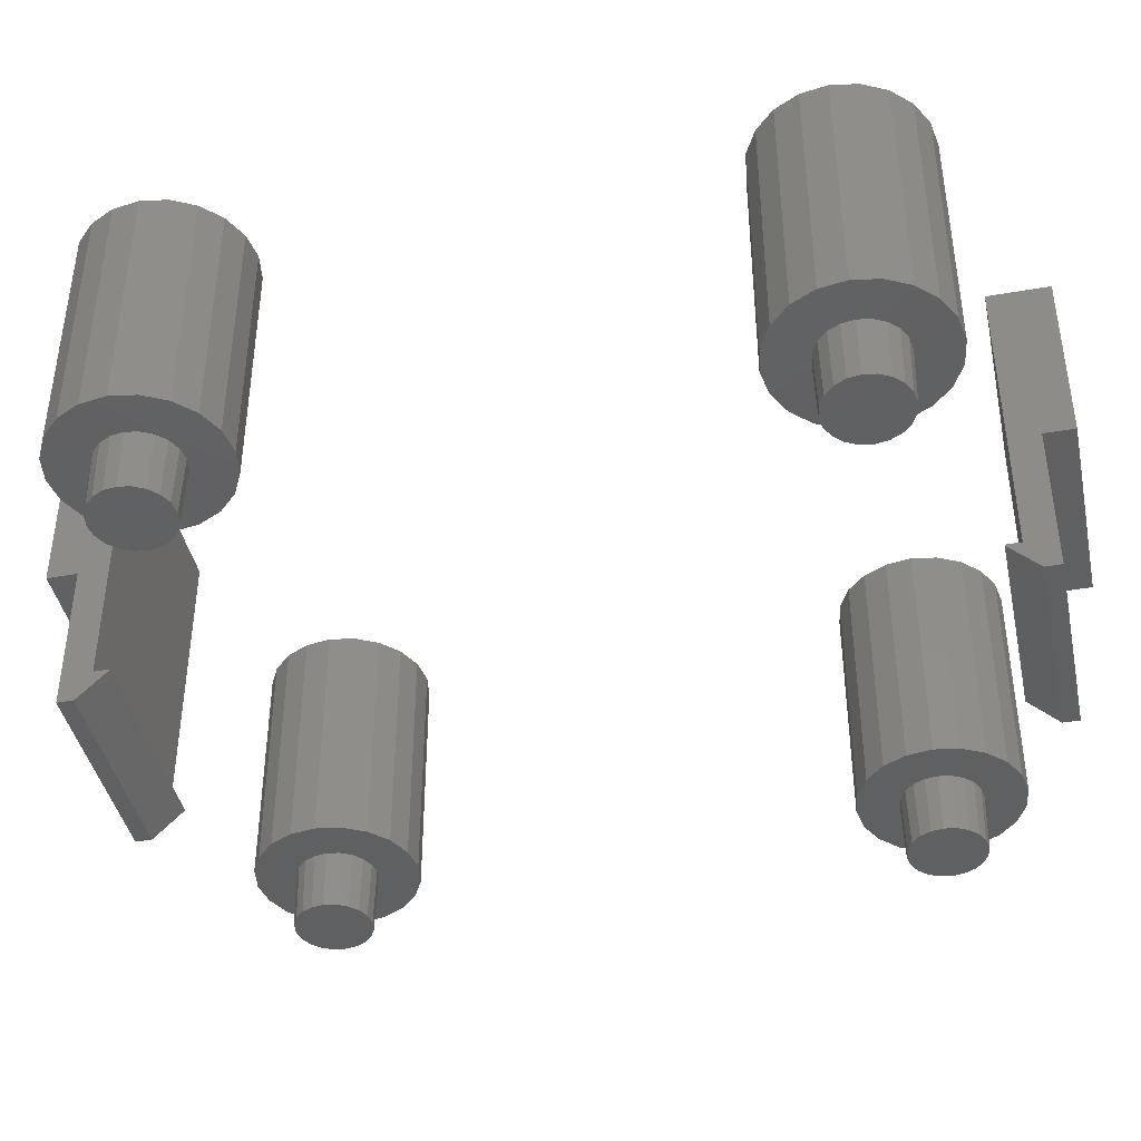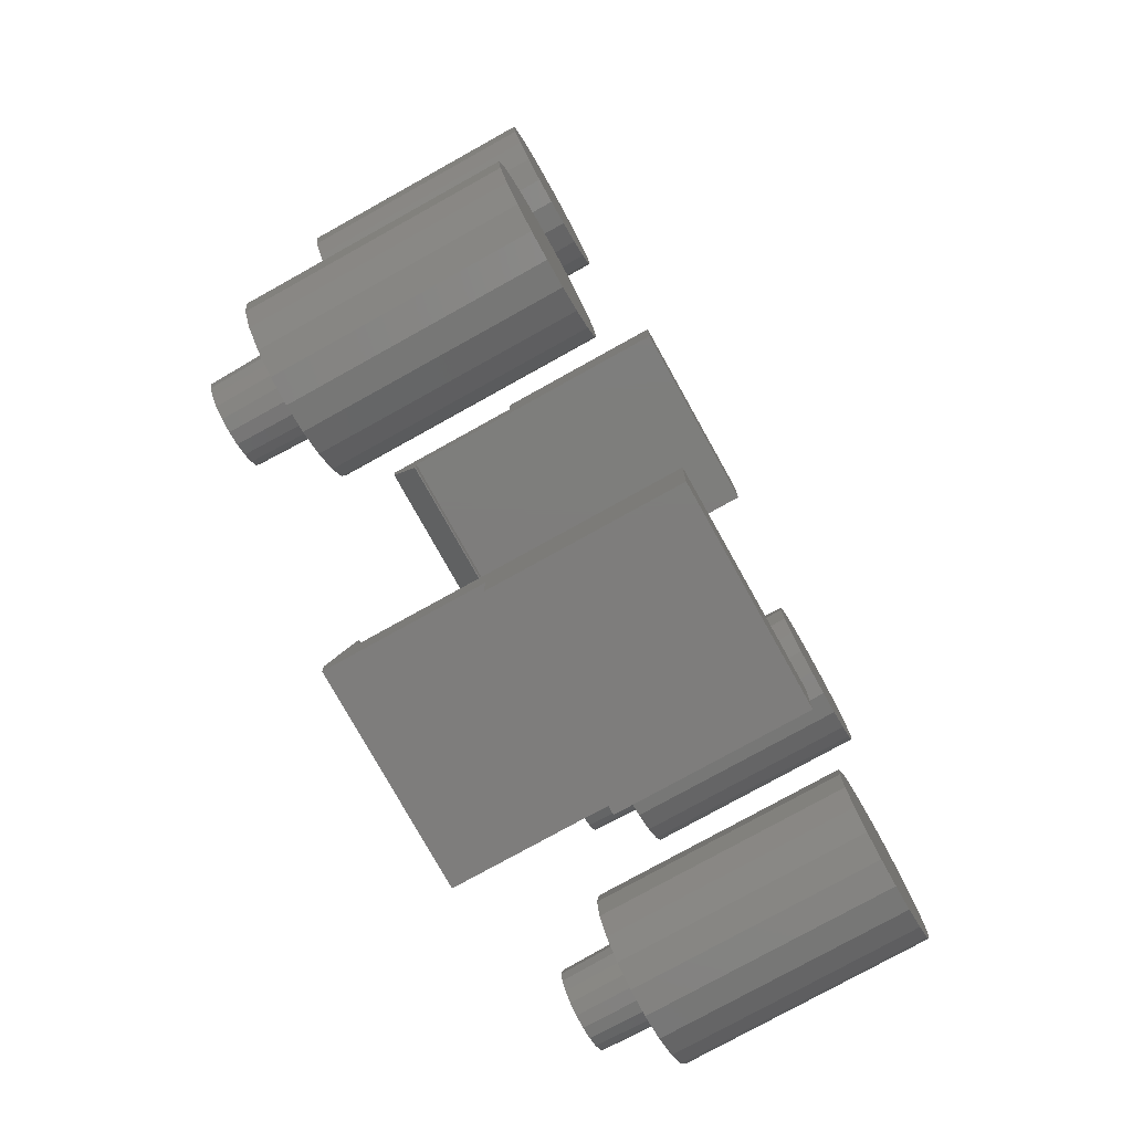
<metadata>
{"format":"stl","ext":"stl","renderer":"f3d","projection":"perspective","resolution":1024,"background":"white","views":[{"elev":-41.7,"azim":102.0,"up":"+Z"},{"elev":-77.3,"azim":-60.9,"up":"+Y"}]}
</metadata>
<code>
# stl→obj: 420 verts, 816 faces
v 7.25 10 -8
v 7.385 10.85 -8
v 7.385 9.15 -8
v 7.775 11.62 -8
v 8.384 12.22 -8
v 9.15 12.62 -8
v 10 12.75 -8
v 9.402 11.19 -8
v 10.85 12.62 -8
v 10.22 11.32 -8
v 11.62 12.22 -8
v 10.79 11.09 -8
v 12.22 11.62 -8
v 11.19 10.6 -8
v 12.62 10.85 -8
v 11.32 9.784 -8
v 12.75 10 -8
v 11.09 9.206 -8
v 12.62 9.15 -8
v 10.42 8.716 -8
v 12.22 8.384 -8
v 10 8.65 -8
v 11.62 7.775 -8
v 10.85 7.385 -8
v 10 7.25 -8
v 9.15 7.385 -8
v 8.384 7.775 -8
v 7.775 8.384 -8
v 8.682 9.799 -8
v 8.65 10 -8
v 8.808 9.402 -8
v 8.716 9.583 -8
v 11.28 10.42 -8
v 9.206 8.908 -8
v 8.908 9.206 -8
v 9.388 8.816 -8
v 9.784 8.684 -8
v 9.583 8.716 -8
v 10.2 8.682 -8
v 10.6 8.808 -8
v 10.79 8.908 -8
v 11.18 9.388 -8
v 11.28 9.583 -8
v 11.35 10 -8
v 11.32 10.2 -8
v 11.09 10.79 -8
v 10.61 11.18 -8
v 10.42 11.28 -8
v 10 11.35 -8
v 9.799 11.32 -8
v 9.583 11.28 -8
v 9.206 11.09 -8
v 8.816 10.61 -8
v 8.908 10.79 -8
v 8.716 10.42 -8
v 8.684 10.22 -8
v 7.25 10 0
v 7.385 10.85 0
v 7.385 9.15 0
v 7.775 8.384 0
v 8.384 7.775 0
v 9.15 7.385 0
v 10 7.25 0
v 10.85 7.385 0
v 11.62 7.775 0
v 12.22 8.384 0
v 12.62 9.15 0
v 12.75 10 0
v 12.62 10.85 0
v 12.22 11.62 0
v 11.62 12.22 0
v 10.85 12.62 0
v 10 12.75 0
v 9.15 12.62 0
v 8.384 12.22 0
v 7.775 11.62 0
v 8.7 10 -10
v 8.764 9.598 -10
v 8.764 10.4 -10
v 8.948 10.76 -10
v 9.236 11.05 -10
v 9.598 11.24 -10
v 10 11.3 -10
v 10.4 11.24 -10
v 10.76 11.05 -10
v 11.05 10.76 -10
v 11.24 10.4 -10
v 11.3 10 -10
v 11.24 9.598 -10
v 11.05 9.236 -10
v 10.76 8.948 -10
v 10.4 8.764 -10
v 10 8.7 -10
v 9.598 8.764 -10
v 9.236 8.948 -10
v 8.948 9.236 -10
v 7.25 -10 -8
v 7.385 -9.15 -8
v 7.385 -10.85 -8
v 7.775 -8.384 -8
v 8.384 -7.775 -8
v 9.15 -7.385 -8
v 10 -7.25 -8
v 9.402 -8.808 -8
v 10.85 -7.385 -8
v 10.22 -8.684 -8
v 11.62 -7.775 -8
v 10.79 -8.908 -8
v 12.22 -8.384 -8
v 11.19 -9.402 -8
v 12.62 -9.15 -8
v 11.32 -10.22 -8
v 12.75 -10 -8
v 11.09 -10.79 -8
v 12.62 -10.85 -8
v 10.42 -11.28 -8
v 12.22 -11.62 -8
v 10 -11.35 -8
v 11.62 -12.22 -8
v 10.85 -12.62 -8
v 10 -12.75 -8
v 9.15 -12.62 -8
v 8.384 -12.22 -8
v 7.775 -11.62 -8
v 8.682 -10.2 -8
v 8.65 -10 -8
v 8.808 -10.6 -8
v 8.716 -10.42 -8
v 11.28 -9.583 -8
v 9.206 -11.09 -8
v 8.908 -10.79 -8
v 9.388 -11.18 -8
v 9.784 -11.32 -8
v 9.583 -11.28 -8
v 10.2 -11.32 -8
v 10.6 -11.19 -8
v 10.79 -11.09 -8
v 11.18 -10.61 -8
v 11.28 -10.42 -8
v 11.35 -10 -8
v 11.32 -9.799 -8
v 11.09 -9.206 -8
v 10.61 -8.816 -8
v 10.42 -8.716 -8
v 10 -8.65 -8
v 9.799 -8.682 -8
v 9.583 -8.716 -8
v 9.206 -8.908 -8
v 8.816 -9.388 -8
v 8.908 -9.206 -8
v 8.716 -9.583 -8
v 8.684 -9.784 -8
v 7.25 -10 0
v 7.385 -9.15 0
v 7.385 -10.85 0
v 7.775 -11.62 0
v 8.384 -12.22 0
v 9.15 -12.62 0
v 10 -12.75 0
v 10.85 -12.62 0
v 11.62 -12.22 0
v 12.22 -11.62 0
v 12.62 -10.85 0
v 12.75 -10 0
v 12.62 -9.15 0
v 12.22 -8.384 0
v 11.62 -7.775 0
v 10.85 -7.385 0
v 10 -7.25 0
v 9.15 -7.385 0
v 8.384 -7.775 0
v 7.775 -8.384 0
v 8.7 -10 -10
v 8.764 -10.4 -10
v 8.764 -9.598 -10
v 8.948 -9.236 -10
v 9.236 -8.948 -10
v 9.598 -8.764 -10
v 10 -8.7 -10
v 10.4 -8.764 -10
v 10.76 -8.948 -10
v 11.05 -9.236 -10
v 11.24 -9.598 -10
v 11.3 -10 -10
v 11.24 -10.4 -10
v 11.05 -10.76 -10
v 10.76 -11.05 -10
v 10.4 -11.24 -10
v 10 -11.3 -10
v 9.598 -11.24 -10
v 9.236 -11.05 -10
v 8.948 -10.76 -10
v -12.75 10 -8
v -12.62 10.85 -8
v -12.62 9.15 -8
v -12.22 11.62 -8
v -11.62 12.22 -8
v -10.85 12.62 -8
v -10 12.75 -8
v -10.6 11.19 -8
v -9.15 12.62 -8
v -9.784 11.32 -8
v -8.384 12.22 -8
v -9.206 11.09 -8
v -7.775 11.62 -8
v -8.808 10.6 -8
v -7.385 10.85 -8
v -8.684 9.784 -8
v -7.25 10 -8
v -8.908 9.206 -8
v -7.385 9.15 -8
v -9.583 8.716 -8
v -7.775 8.384 -8
v -10 8.65 -8
v -8.384 7.775 -8
v -9.15 7.385 -8
v -10 7.25 -8
v -10.85 7.385 -8
v -11.62 7.775 -8
v -12.22 8.384 -8
v -11.32 9.799 -8
v -11.35 10 -8
v -11.19 9.402 -8
v -11.28 9.583 -8
v -8.716 10.42 -8
v -10.79 8.908 -8
v -11.09 9.206 -8
v -10.61 8.816 -8
v -10.22 8.684 -8
v -10.42 8.716 -8
v -9.799 8.682 -8
v -9.402 8.808 -8
v -9.206 8.908 -8
v -8.816 9.388 -8
v -8.716 9.583 -8
v -8.65 10 -8
v -8.682 10.2 -8
v -8.908 10.79 -8
v -9.388 11.18 -8
v -9.583 11.28 -8
v -10 11.35 -8
v -10.2 11.32 -8
v -10.42 11.28 -8
v -10.79 11.09 -8
v -11.18 10.61 -8
v -11.09 10.79 -8
v -11.28 10.42 -8
v -11.32 10.22 -8
v -12.75 10 0
v -12.62 10.85 0
v -12.62 9.15 0
v -12.22 8.384 0
v -11.62 7.775 0
v -10.85 7.385 0
v -10 7.25 0
v -9.15 7.385 0
v -8.384 7.775 0
v -7.775 8.384 0
v -7.385 9.15 0
v -7.25 10 0
v -7.385 10.85 0
v -7.775 11.62 0
v -8.384 12.22 0
v -9.15 12.62 0
v -10 12.75 0
v -10.85 12.62 0
v -11.62 12.22 0
v -12.22 11.62 0
v -11.3 10 -10
v -11.24 9.598 -10
v -11.24 10.4 -10
v -11.05 10.76 -10
v -10.76 11.05 -10
v -10.4 11.24 -10
v -10 11.3 -10
v -9.598 11.24 -10
v -9.236 11.05 -10
v -8.948 10.76 -10
v -8.764 10.4 -10
v -8.7 10 -10
v -8.764 9.598 -10
v -8.948 9.236 -10
v -9.236 8.948 -10
v -9.598 8.764 -10
v -10 8.7 -10
v -10.4 8.764 -10
v -10.76 8.948 -10
v -11.05 9.236 -10
v -12.75 -10 -8
v -12.62 -9.15 -8
v -12.62 -10.85 -8
v -12.22 -8.384 -8
v -11.62 -7.775 -8
v -10.85 -7.385 -8
v -10 -7.25 -8
v -10.6 -8.808 -8
v -9.15 -7.385 -8
v -9.784 -8.684 -8
v -8.384 -7.775 -8
v -9.206 -8.908 -8
v -7.775 -8.384 -8
v -8.808 -9.402 -8
v -7.385 -9.15 -8
v -8.684 -10.22 -8
v -7.25 -10 -8
v -8.908 -10.79 -8
v -7.385 -10.85 -8
v -9.583 -11.28 -8
v -7.775 -11.62 -8
v -10 -11.35 -8
v -8.384 -12.22 -8
v -9.15 -12.62 -8
v -10 -12.75 -8
v -10.85 -12.62 -8
v -11.62 -12.22 -8
v -12.22 -11.62 -8
v -11.32 -10.2 -8
v -11.35 -10 -8
v -11.19 -10.6 -8
v -11.28 -10.42 -8
v -8.716 -9.583 -8
v -10.79 -11.09 -8
v -11.09 -10.79 -8
v -10.61 -11.18 -8
v -10.22 -11.32 -8
v -10.42 -11.28 -8
v -9.799 -11.32 -8
v -9.402 -11.19 -8
v -9.206 -11.09 -8
v -8.816 -10.61 -8
v -8.716 -10.42 -8
v -8.65 -10 -8
v -8.682 -9.799 -8
v -8.908 -9.206 -8
v -9.388 -8.816 -8
v -9.583 -8.716 -8
v -10 -8.65 -8
v -10.2 -8.682 -8
v -10.42 -8.716 -8
v -10.79 -8.908 -8
v -11.18 -9.388 -8
v -11.09 -9.206 -8
v -11.28 -9.583 -8
v -11.32 -9.784 -8
v -12.75 -10 0
v -12.62 -9.15 0
v -12.62 -10.85 0
v -12.22 -11.62 0
v -11.62 -12.22 0
v -10.85 -12.62 0
v -10 -12.75 0
v -9.15 -12.62 0
v -8.384 -12.22 0
v -7.775 -11.62 0
v -7.385 -10.85 0
v -7.25 -10 0
v -7.385 -9.15 0
v -7.775 -8.384 0
v -8.384 -7.775 0
v -9.15 -7.385 0
v -10 -7.25 0
v -10.85 -7.385 0
v -11.62 -7.775 0
v -12.22 -8.384 0
v -11.3 -10 -10
v -11.24 -10.4 -10
v -11.24 -9.598 -10
v -11.05 -9.236 -10
v -10.76 -8.948 -10
v -10.4 -8.764 -10
v -10 -8.7 -10
v -9.598 -8.764 -10
v -9.236 -8.948 -10
v -8.948 -9.236 -10
v -8.764 -9.598 -10
v -8.7 -10 -10
v -8.764 -10.4 -10
v -8.948 -10.76 -10
v -9.236 -11.05 -10
v -9.598 -11.24 -10
v -10 -11.3 -10
v -10.4 -11.24 -10
v -10.76 -11.05 -10
v -11.05 -10.76 -10
v -3.5 13 -9.539
v -3.5 13 -9.5
v -3.5 13.96 -10.5
v -3.5 13.5 -9.5
v -3.5 13.5 0.5
v -3.5 14.5 -5.5
v -3.5 15.5 0.5
v -3.5 14.5 -10.5
v -3.5 15.5 -5.5
v 3.5 13 -9.539
v 3.5 13 -9.5
v 3.5 13.96 -10.5
v 3.5 14.5 -10.5
v 3.5 14.5 -5.5
v 3.5 15.5 -5.5
v 3.5 15.5 0.5
v 3.5 13.5 0.5
v 3.5 13.5 -9.5
v -3.5 -15.5 0.5
v -3.5 -15.5 -5.5
v 3.5 -15.5 -5.5
v 3.5 -15.5 0.5
v -3.5 -14.5 -5.5
v 3.5 -14.5 -5.5
v -3.5 -13.5 0.5
v -3.5 -13.5 -9.5
v -3.5 -13 -9.5
v -3.5 -13 -9.539
v -3.5 -13.96 -10.5
v -3.5 -14.5 -10.5
v 3.5 -13.5 0.5
v 3.5 -13.5 -9.5
v 3.5 -14.5 -10.5
v 3.5 -13.96 -10.5
v 3.5 -13 -9.539
v 3.5 -13 -9.5
f 1 2 3
f 3 2 4
f 3 4 5
f 3 5 6
f 3 6 7
f 8 7 9
f 10 9 11
f 12 11 13
f 14 13 15
f 16 15 17
f 18 17 19
f 20 19 21
f 22 21 23
f 3 23 24
f 3 24 25
f 3 25 26
f 3 26 27
f 3 27 28
f 29 3 30
f 31 3 32
f 3 29 32
f 14 15 33
f 34 3 35
f 36 3 34
f 37 23 38
f 3 36 38
f 3 38 23
f 20 21 39
f 39 21 22
f 37 22 23
f 40 19 20
f 18 19 41
f 41 19 40
f 42 17 18
f 16 17 43
f 43 17 42
f 44 15 16
f 33 15 45
f 45 15 44
f 35 3 31
f 46 13 14
f 12 13 46
f 47 11 12
f 10 11 48
f 48 11 47
f 49 9 10
f 50 9 49
f 51 9 50
f 52 7 8
f 53 3 54
f 54 7 52
f 3 7 54
f 55 3 53
f 56 3 55
f 30 3 56
f 8 9 51
f 1 57 2
f 2 57 58
f 1 3 57
f 57 3 59
f 3 28 59
f 59 28 60
f 60 28 27
f 61 60 27
f 61 27 26
f 62 61 26
f 62 26 25
f 63 62 25
f 63 25 24
f 64 63 24
f 64 24 23
f 65 64 23
f 65 23 21
f 66 65 21
f 66 21 19
f 67 66 19
f 67 19 17
f 68 67 17
f 17 15 69
f 68 17 69
f 15 13 70
f 69 15 70
f 11 71 13
f 13 71 70
f 9 72 11
f 11 72 71
f 7 73 9
f 9 73 72
f 6 74 7
f 7 74 73
f 5 75 6
f 6 75 74
f 4 76 5
f 5 76 75
f 2 58 4
f 4 58 76
f 77 30 56
f 30 77 29
f 29 77 78
f 56 55 77
f 77 55 79
f 79 55 53
f 79 53 80
f 80 53 54
f 54 52 80
f 80 52 81
f 81 52 8
f 81 8 82
f 82 8 51
f 82 51 50
f 82 50 83
f 83 50 49
f 10 83 49
f 83 10 84
f 84 10 48
f 47 84 48
f 84 47 85
f 85 47 12
f 85 12 86
f 86 12 46
f 14 86 46
f 87 86 14
f 33 87 14
f 45 87 33
f 88 87 45
f 44 88 45
f 16 88 44
f 43 89 88
f 16 43 88
f 43 42 89
f 18 90 89
f 42 18 89
f 41 91 90
f 18 41 90
f 41 40 91
f 20 92 91
f 40 20 91
f 20 39 92
f 39 22 93
f 92 39 93
f 22 37 93
f 37 38 94
f 93 37 94
f 38 36 94
f 36 34 95
f 94 36 95
f 34 35 96
f 95 34 96
f 35 31 96
f 32 78 31
f 31 78 96
f 32 29 78
f 58 57 59
f 61 58 60
f 60 58 59
f 62 58 61
f 63 58 62
f 64 58 63
f 65 58 64
f 66 58 65
f 67 58 66
f 68 58 67
f 69 58 68
f 70 58 69
f 71 58 70
f 72 58 71
f 73 58 72
f 74 58 73
f 75 58 74
f 76 58 75
f 77 79 78
f 78 79 80
f 78 80 81
f 78 81 82
f 78 82 83
f 78 83 84
f 78 84 85
f 78 85 86
f 78 86 87
f 78 87 88
f 78 88 89
f 78 89 90
f 78 90 91
f 78 91 92
f 78 92 93
f 78 93 94
f 78 94 95
f 78 95 96
f 97 98 99
f 99 98 100
f 99 100 101
f 99 101 102
f 99 102 103
f 104 103 105
f 106 105 107
f 108 107 109
f 110 109 111
f 112 111 113
f 114 113 115
f 116 115 117
f 118 117 119
f 99 119 120
f 99 120 121
f 99 121 122
f 99 122 123
f 99 123 124
f 125 99 126
f 127 99 128
f 99 125 128
f 110 111 129
f 130 99 131
f 132 99 130
f 133 119 134
f 99 132 134
f 99 134 119
f 116 117 135
f 135 117 118
f 133 118 119
f 136 115 116
f 114 115 137
f 137 115 136
f 138 113 114
f 112 113 139
f 139 113 138
f 140 111 112
f 129 111 141
f 141 111 140
f 131 99 127
f 142 109 110
f 108 109 142
f 143 107 108
f 106 107 144
f 144 107 143
f 145 105 106
f 146 105 145
f 147 105 146
f 148 103 104
f 149 99 150
f 150 103 148
f 99 103 150
f 151 99 149
f 152 99 151
f 126 99 152
f 104 105 147
f 97 153 98
f 98 153 154
f 97 99 153
f 153 99 155
f 99 124 155
f 155 124 156
f 156 124 123
f 157 156 123
f 157 123 122
f 158 157 122
f 158 122 121
f 159 158 121
f 159 121 120
f 160 159 120
f 160 120 119
f 161 160 119
f 161 119 117
f 162 161 117
f 162 117 115
f 163 162 115
f 163 115 113
f 164 163 113
f 113 111 165
f 164 113 165
f 111 109 166
f 165 111 166
f 107 167 109
f 109 167 166
f 105 168 107
f 107 168 167
f 103 169 105
f 105 169 168
f 102 170 103
f 103 170 169
f 101 171 102
f 102 171 170
f 100 172 101
f 101 172 171
f 98 154 100
f 100 154 172
f 173 126 152
f 126 173 125
f 125 173 174
f 152 151 173
f 173 151 175
f 175 151 149
f 175 149 176
f 176 149 150
f 150 148 176
f 176 148 177
f 177 148 104
f 177 104 178
f 178 104 147
f 178 147 146
f 178 146 179
f 179 146 145
f 106 179 145
f 179 106 180
f 180 106 144
f 143 180 144
f 180 143 181
f 181 143 108
f 181 108 182
f 182 108 142
f 110 182 142
f 183 182 110
f 129 183 110
f 141 183 129
f 184 183 141
f 140 184 141
f 112 184 140
f 139 185 184
f 112 139 184
f 139 138 185
f 114 186 185
f 138 114 185
f 137 187 186
f 114 137 186
f 137 136 187
f 116 188 187
f 136 116 187
f 116 135 188
f 135 118 189
f 188 135 189
f 118 133 189
f 133 134 190
f 189 133 190
f 134 132 190
f 132 130 191
f 190 132 191
f 130 131 192
f 191 130 192
f 131 127 192
f 128 174 127
f 127 174 192
f 128 125 174
f 154 153 155
f 157 154 156
f 156 154 155
f 158 154 157
f 159 154 158
f 160 154 159
f 161 154 160
f 162 154 161
f 163 154 162
f 164 154 163
f 165 154 164
f 166 154 165
f 167 154 166
f 168 154 167
f 169 154 168
f 170 154 169
f 171 154 170
f 172 154 171
f 173 175 174
f 174 175 176
f 174 176 177
f 174 177 178
f 174 178 179
f 174 179 180
f 174 180 181
f 174 181 182
f 174 182 183
f 174 183 184
f 174 184 185
f 174 185 186
f 174 186 187
f 174 187 188
f 174 188 189
f 174 189 190
f 174 190 191
f 174 191 192
f 193 194 195
f 195 194 196
f 195 196 197
f 195 197 198
f 195 198 199
f 200 199 201
f 202 201 203
f 204 203 205
f 206 205 207
f 208 207 209
f 210 209 211
f 212 211 213
f 214 213 215
f 195 215 216
f 195 216 217
f 195 217 218
f 195 218 219
f 195 219 220
f 221 195 222
f 223 195 224
f 195 221 224
f 206 207 225
f 226 195 227
f 228 195 226
f 229 215 230
f 195 228 230
f 195 230 215
f 212 213 231
f 231 213 214
f 229 214 215
f 232 211 212
f 210 211 233
f 233 211 232
f 234 209 210
f 208 209 235
f 235 209 234
f 236 207 208
f 225 207 237
f 237 207 236
f 227 195 223
f 238 205 206
f 204 205 238
f 239 203 204
f 202 203 240
f 240 203 239
f 241 201 202
f 242 201 241
f 243 201 242
f 244 199 200
f 245 195 246
f 246 199 244
f 195 199 246
f 247 195 245
f 248 195 247
f 222 195 248
f 200 201 243
f 193 249 194
f 194 249 250
f 193 195 249
f 249 195 251
f 195 220 251
f 251 220 252
f 252 220 219
f 253 252 219
f 253 219 218
f 254 253 218
f 254 218 217
f 255 254 217
f 255 217 216
f 256 255 216
f 256 216 215
f 257 256 215
f 257 215 213
f 258 257 213
f 258 213 211
f 259 258 211
f 259 211 209
f 260 259 209
f 209 207 261
f 260 209 261
f 207 205 262
f 261 207 262
f 203 263 205
f 205 263 262
f 201 264 203
f 203 264 263
f 199 265 201
f 201 265 264
f 198 266 199
f 199 266 265
f 197 267 198
f 198 267 266
f 196 268 197
f 197 268 267
f 194 250 196
f 196 250 268
f 269 222 248
f 222 269 221
f 221 269 270
f 248 247 269
f 269 247 271
f 271 247 245
f 271 245 272
f 272 245 246
f 246 244 272
f 272 244 273
f 273 244 200
f 273 200 274
f 274 200 243
f 274 243 242
f 274 242 275
f 275 242 241
f 202 275 241
f 275 202 276
f 276 202 240
f 239 276 240
f 276 239 277
f 277 239 204
f 277 204 278
f 278 204 238
f 206 278 238
f 279 278 206
f 225 279 206
f 237 279 225
f 280 279 237
f 236 280 237
f 208 280 236
f 235 281 280
f 208 235 280
f 235 234 281
f 210 282 281
f 234 210 281
f 233 283 282
f 210 233 282
f 233 232 283
f 212 284 283
f 232 212 283
f 212 231 284
f 231 214 285
f 284 231 285
f 214 229 285
f 229 230 286
f 285 229 286
f 230 228 286
f 228 226 287
f 286 228 287
f 226 227 288
f 287 226 288
f 227 223 288
f 224 270 223
f 223 270 288
f 224 221 270
f 250 249 251
f 253 250 252
f 252 250 251
f 254 250 253
f 255 250 254
f 256 250 255
f 257 250 256
f 258 250 257
f 259 250 258
f 260 250 259
f 261 250 260
f 262 250 261
f 263 250 262
f 264 250 263
f 265 250 264
f 266 250 265
f 267 250 266
f 268 250 267
f 269 271 270
f 270 271 272
f 270 272 273
f 270 273 274
f 270 274 275
f 270 275 276
f 270 276 277
f 270 277 278
f 270 278 279
f 270 279 280
f 270 280 281
f 270 281 282
f 270 282 283
f 270 283 284
f 270 284 285
f 270 285 286
f 270 286 287
f 270 287 288
f 289 290 291
f 291 290 292
f 291 292 293
f 291 293 294
f 291 294 295
f 296 295 297
f 298 297 299
f 300 299 301
f 302 301 303
f 304 303 305
f 306 305 307
f 308 307 309
f 310 309 311
f 291 311 312
f 291 312 313
f 291 313 314
f 291 314 315
f 291 315 316
f 317 291 318
f 319 291 320
f 291 317 320
f 302 303 321
f 322 291 323
f 324 291 322
f 325 311 326
f 291 324 326
f 291 326 311
f 308 309 327
f 327 309 310
f 325 310 311
f 328 307 308
f 306 307 329
f 329 307 328
f 330 305 306
f 304 305 331
f 331 305 330
f 332 303 304
f 321 303 333
f 333 303 332
f 323 291 319
f 334 301 302
f 300 301 334
f 335 299 300
f 298 299 336
f 336 299 335
f 337 297 298
f 338 297 337
f 339 297 338
f 340 295 296
f 341 291 342
f 342 295 340
f 291 295 342
f 343 291 341
f 344 291 343
f 318 291 344
f 296 297 339
f 289 345 290
f 290 345 346
f 289 291 345
f 345 291 347
f 291 316 347
f 347 316 348
f 348 316 315
f 349 348 315
f 349 315 314
f 350 349 314
f 350 314 313
f 351 350 313
f 351 313 312
f 352 351 312
f 352 312 311
f 353 352 311
f 353 311 309
f 354 353 309
f 354 309 307
f 355 354 307
f 355 307 305
f 356 355 305
f 305 303 357
f 356 305 357
f 303 301 358
f 357 303 358
f 299 359 301
f 301 359 358
f 297 360 299
f 299 360 359
f 295 361 297
f 297 361 360
f 294 362 295
f 295 362 361
f 293 363 294
f 294 363 362
f 292 364 293
f 293 364 363
f 290 346 292
f 292 346 364
f 365 318 344
f 318 365 317
f 317 365 366
f 344 343 365
f 365 343 367
f 367 343 341
f 367 341 368
f 368 341 342
f 342 340 368
f 368 340 369
f 369 340 296
f 369 296 370
f 370 296 339
f 370 339 338
f 370 338 371
f 371 338 337
f 298 371 337
f 371 298 372
f 372 298 336
f 335 372 336
f 372 335 373
f 373 335 300
f 373 300 374
f 374 300 334
f 302 374 334
f 375 374 302
f 321 375 302
f 333 375 321
f 376 375 333
f 332 376 333
f 304 376 332
f 331 377 376
f 304 331 376
f 331 330 377
f 306 378 377
f 330 306 377
f 329 379 378
f 306 329 378
f 329 328 379
f 308 380 379
f 328 308 379
f 308 327 380
f 327 310 381
f 380 327 381
f 310 325 381
f 325 326 382
f 381 325 382
f 326 324 382
f 324 322 383
f 382 324 383
f 322 323 384
f 383 322 384
f 323 319 384
f 320 366 319
f 319 366 384
f 320 317 366
f 346 345 347
f 349 346 348
f 348 346 347
f 350 346 349
f 351 346 350
f 352 346 351
f 353 346 352
f 354 346 353
f 355 346 354
f 356 346 355
f 357 346 356
f 358 346 357
f 359 346 358
f 360 346 359
f 361 346 360
f 362 346 361
f 363 346 362
f 364 346 363
f 365 367 366
f 366 367 368
f 366 368 369
f 366 369 370
f 366 370 371
f 366 371 372
f 366 372 373
f 366 373 374
f 366 374 375
f 366 375 376
f 366 376 377
f 366 377 378
f 366 378 379
f 366 379 380
f 366 380 381
f 366 381 382
f 366 382 383
f 366 383 384
f 385 386 387
f 387 386 388
f 387 388 389
f 390 389 391
f 387 389 390
f 392 387 390
f 390 391 393
f 386 385 394
f 395 386 394
f 396 394 387
f 387 394 385
f 387 392 396
f 396 392 397
f 392 390 397
f 397 390 398
f 390 393 398
f 398 393 399
f 393 391 399
f 399 391 400
f 391 389 401
f 400 391 401
f 389 388 402
f 401 389 402
f 395 402 388
f 386 395 388
f 395 394 396
f 402 395 397
f 397 395 396
f 400 398 399
f 398 402 397
f 401 398 400
f 401 402 398
f 403 404 405
f 406 403 405
f 404 407 405
f 405 407 408
f 404 403 407
f 407 403 409
f 407 409 410
f 410 411 412
f 410 412 413
f 407 410 413
f 407 413 414
f 409 403 406
f 415 409 406
f 406 405 408
f 416 415 406
f 417 418 408
f 418 416 408
f 418 419 416
f 416 406 408
f 420 416 419
f 407 414 417
f 408 407 417
f 414 413 417
f 417 413 418
f 419 418 412
f 412 418 413
f 412 411 419
f 419 411 420
f 416 420 411
f 410 416 411
f 410 409 416
f 416 409 415

</code>
